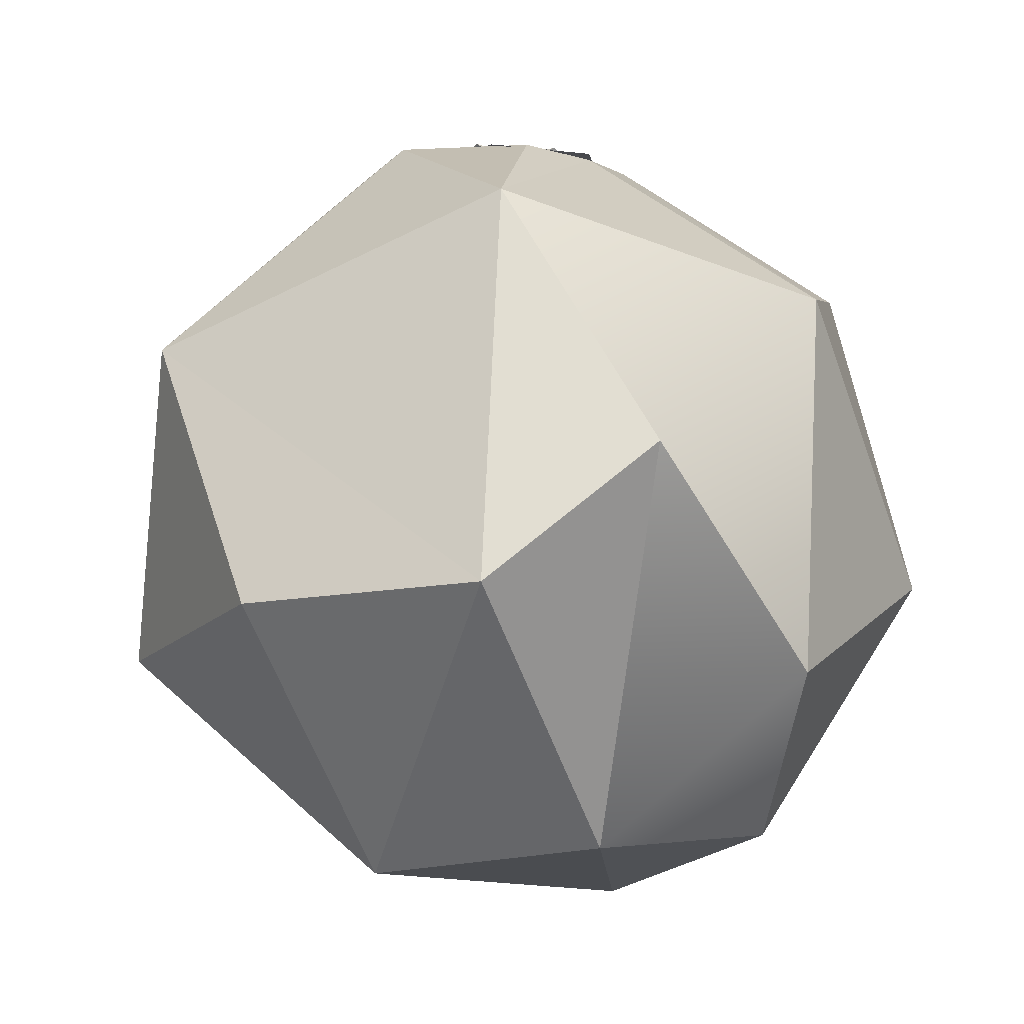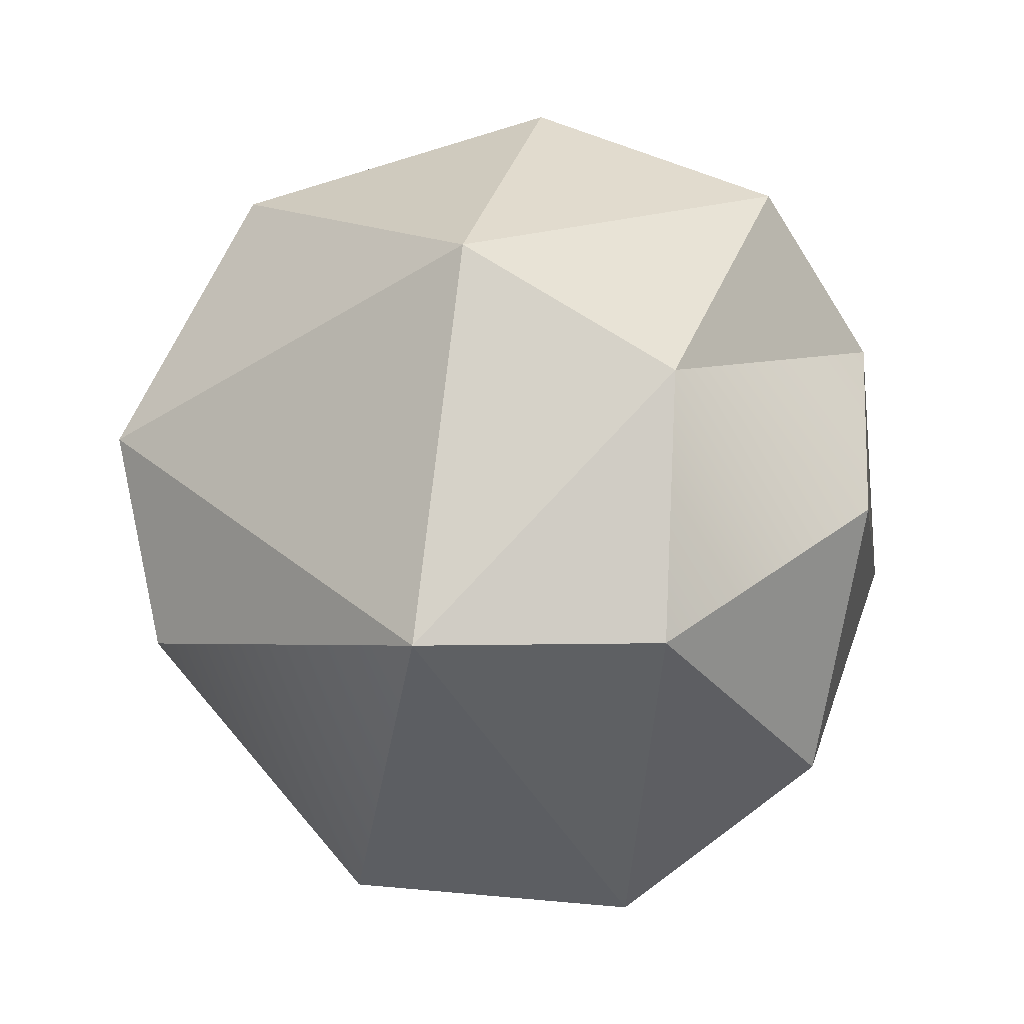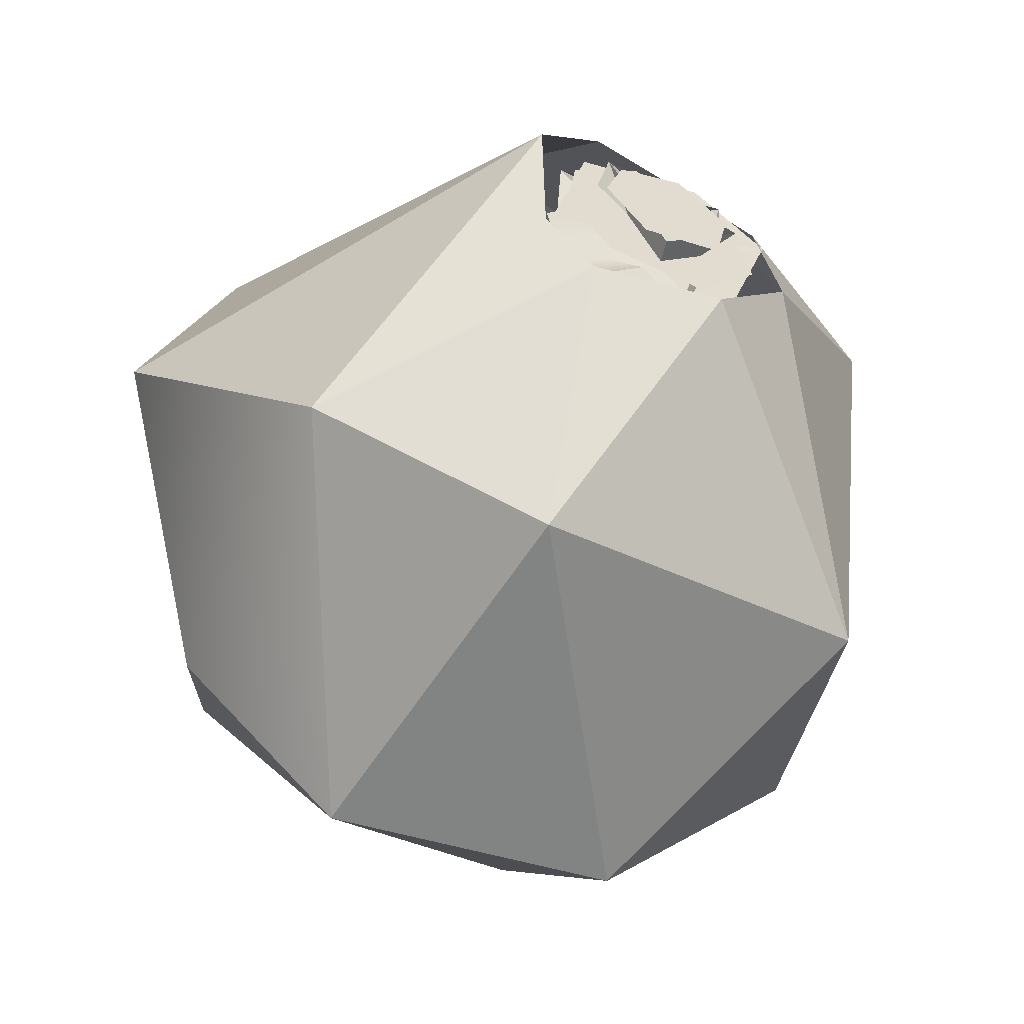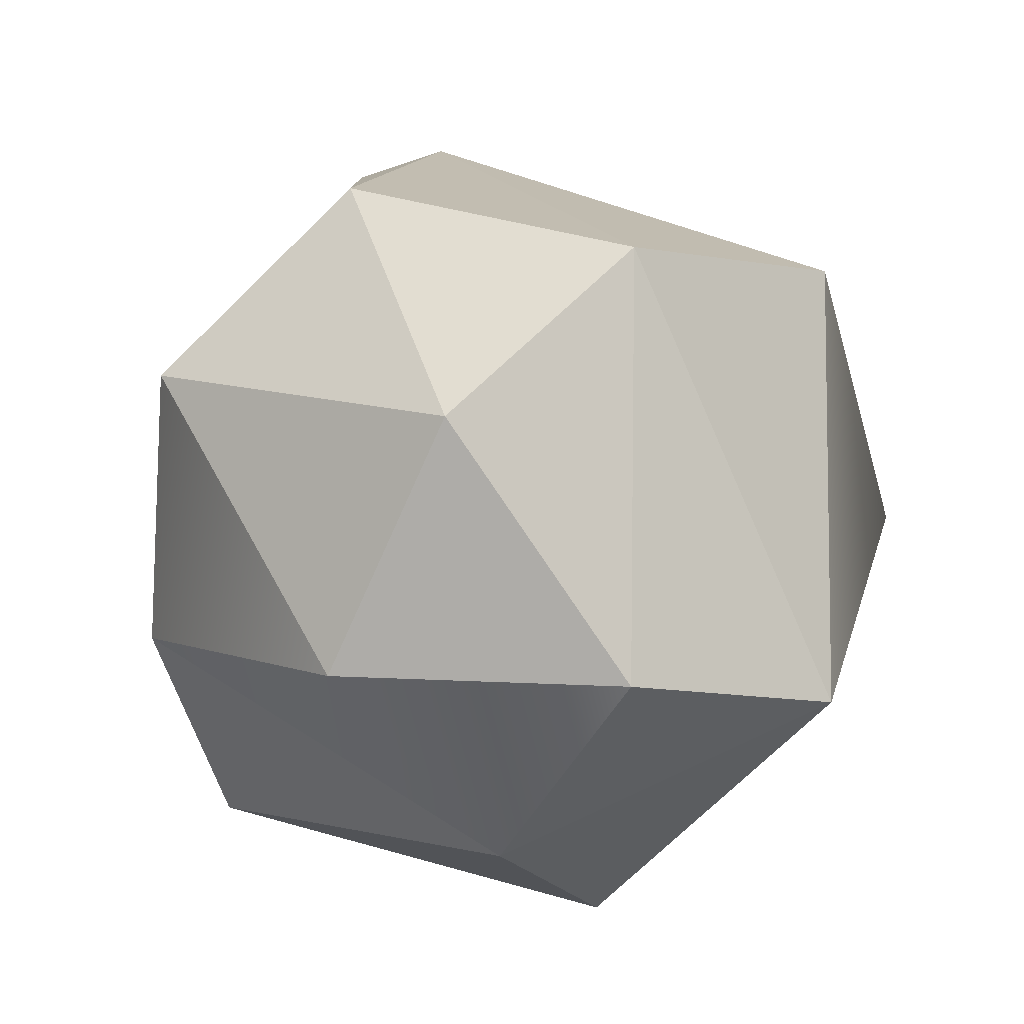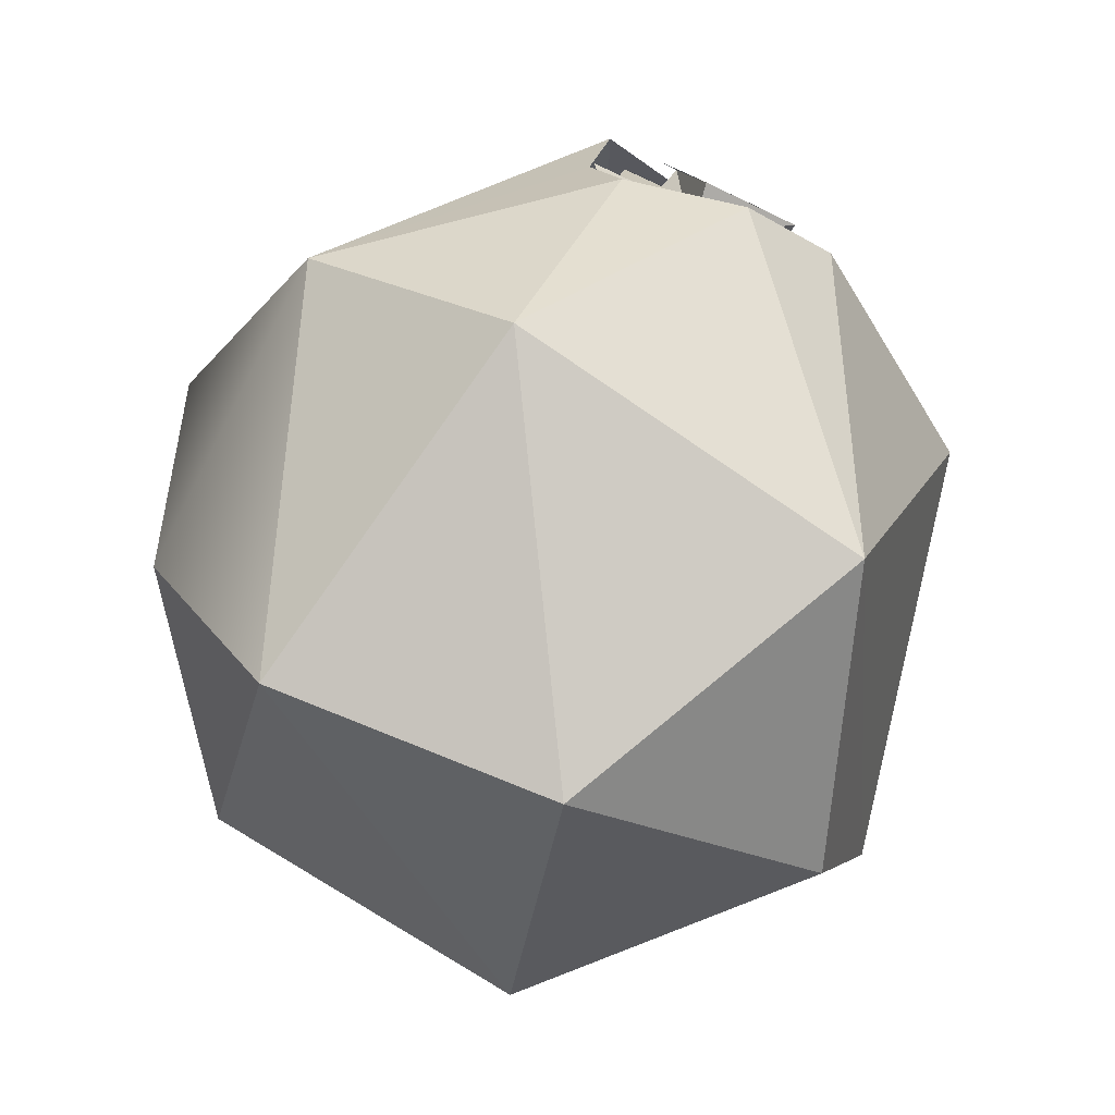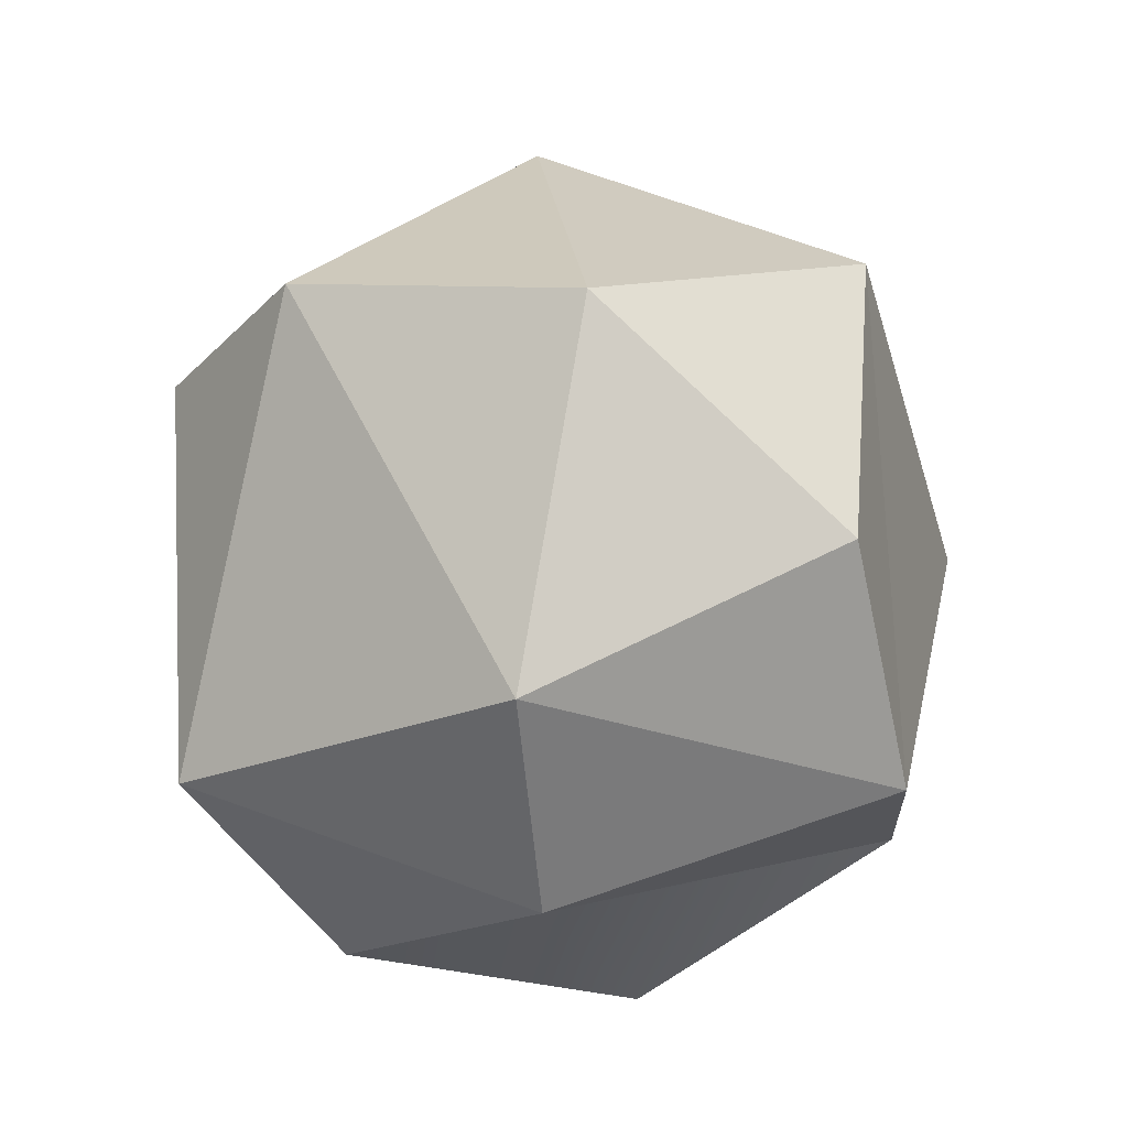
<metadata>
{"format":"obj","ext":"obj","renderer":"f3d","projection":"perspective","resolution":1024,"background":"white","views":[{"elev":-36.6,"azim":-134.3,"up":"+Z"},{"elev":-29.3,"azim":166.5,"up":"+Y"},{"elev":40.3,"azim":113.8,"up":"+Z"},{"elev":-24.5,"azim":-34.8,"up":"+Z"},{"elev":8.3,"azim":126.8,"up":"+Z"},{"elev":-54.6,"azim":124.7,"up":"+Z"}]}
</metadata>
<code>
o Pokeball
v -0.05856 0.1718 -0.3253
v -0.07344 0.18 -0.2729
v -0.18 0.06873 -0.2613
v -0.1162 0.09233 -0.2522
v -0.07357 0.156 -0.2639
v -0.1194 0.2236 -0.3019
v -0.1786 0.0848 -0.2669
v -0.1821 0.07381 -0.3234
v -0.06025 0.1505 -0.3178
v -0.1016 0.07234 -0.3003
v -0.2249 0.1377 -0.2995
v -0.2091 0.1518 -0.36
v -0.2174 0.1616 -0.3659
v -0.1842 0.222 -0.3195
v -0.1936 0.2066 -0.3164
v -0.1246 0.2101 -0.358
v -0.1243 0.06057 -0.3023
v -0.02076 0.06775 -0.3017
v -0.02768 0.2209 -0.301
v -0.1398 0.02689 -0.2602
v -0.1597 0.03608 -0.2692
v -0.08441 0.05811 -0.2563
v -0.0329 0.1302 -0.2687
v -0.2415 0.07773 -0.3075
v -0.2137 0.04694 -0.348
v -0.03478 0.07538 -0.3085
v -0.1263 0.0159 -0.312
v -0.2666 0.1735 -0.3502
v -0.2657 0.09917 -0.382
v -0.2422 0.1136 -0.3807
v -0.2449 0.1889 -0.3499
v -0.2126 0.195 -0.4028
v -0.1568 0.2535 -0.3493
v -0.1332 0.2357 -0.3957
v -0.08936 0.2391 -0.3847
v -0.05757 0.2275 -0.3118
v -0.06017 0.219 -0.369
v -0.01973 0.1593 -0.3355
v -0.19 -0.4377 -0.5871
v 0.1084 -0.4049 -0.5032
v -0.3854 -0.18 -0.4534
v 0.1468 -0.3344 -0.9936
v -0.113 -0.3171 -1.026
v -0.3544 -0.3297 -0.7885
v 0.376 -0.1993 -0.6636
v 0.2581 -0.08716 -0.3484
v -0.3565 -0.115 -1.004
v -0.5086 0.01063 -0.6423
v -0.2456 0.03004 -0.2827
v -0.1507 -0.001108 -0.2266
v -0.0975 -0.05619 -1.139
v -0.4174 0.177 -0.8798
v -0.3395 0.3312 -0.5729
v -0.2828 0.1297 -0.3525
v -0.2643 0.2167 -0.374
v 0.006666 0.1276 -0.269
v -0.04091 0.05092 -0.257
v 0.4444 0.009488 -0.7513
v 0.1285 0.07166 -1.131
v -0.2549 0.2758 -1.024
v -0.1359 0.2967 -0.3467
v 0.2725 0.1901 -0.4035
v -0.02942 0.2612 -0.2972
v 0.3201 0.2856 -0.8558
v 0.003081 0.3806 -0.9751
v 0.07353 0.4669 -0.6324
v -0.2491 0.2349 -0.378
v -0.03843 0.0591 -0.2531
v -0.006962 0.09386 -0.2785
v -0.2113 0.02622 -0.2911
v -0.2882 0.1359 -0.3502
v -0.07054 0.2582 -0.3374
v -0.001388 0.1474 -0.2753
f 1 2 3
f 4 5 6
f 7 4 6
f 8 9 10
f 11 7 6
f 12 9 8
f 13 3 14
f 15 11 6
f 16 9 12
f 1 14 2
f 17 1 3
f 13 17 3
f 14 1 13
f 18 19 20
f 21 22 23
f 24 21 23
f 25 26 27
f 28 29 20
f 30 26 25
f 31 24 23
f 32 26 30
f 33 31 23
f 34 26 32
f 35 28 19
f 36 33 23
f 37 26 34
f 38 26 37
f 29 18 20
f 28 35 29
f 19 18 35
f 39 42 40
f 43 39 44
f 40 45 46
f 48 47 44
f 49 41 50
f 42 45 40
f 49 48 41
f 46 50 40
f 53 48 54
f 54 55 53
f 56 57 46
f 53 52 48
f 58 45 42
f 51 59 42
f 52 60 51
f 61 53 55
f 62 56 46
f 58 46 45
f 60 65 59
f 66 53 61
f 64 58 59
f 66 63 62
f 64 62 58
f 64 66 62
f 66 65 60
f 65 66 64
f 67 68 69
f 70 68 67
f 71 70 67
f 73 72 67
f 73 67 69
f 41 44 39
f 39 43 42
f 50 41 39
f 40 50 39
f 41 48 44
f 44 47 43
f 47 51 43
f 43 51 42
f 52 47 48
f 49 54 48
f 46 57 50
f 47 52 51
f 42 59 58
f 60 59 51
f 58 62 46
f 53 60 52
f 62 63 56
f 59 65 64
f 66 60 53
f 61 63 66

</code>
